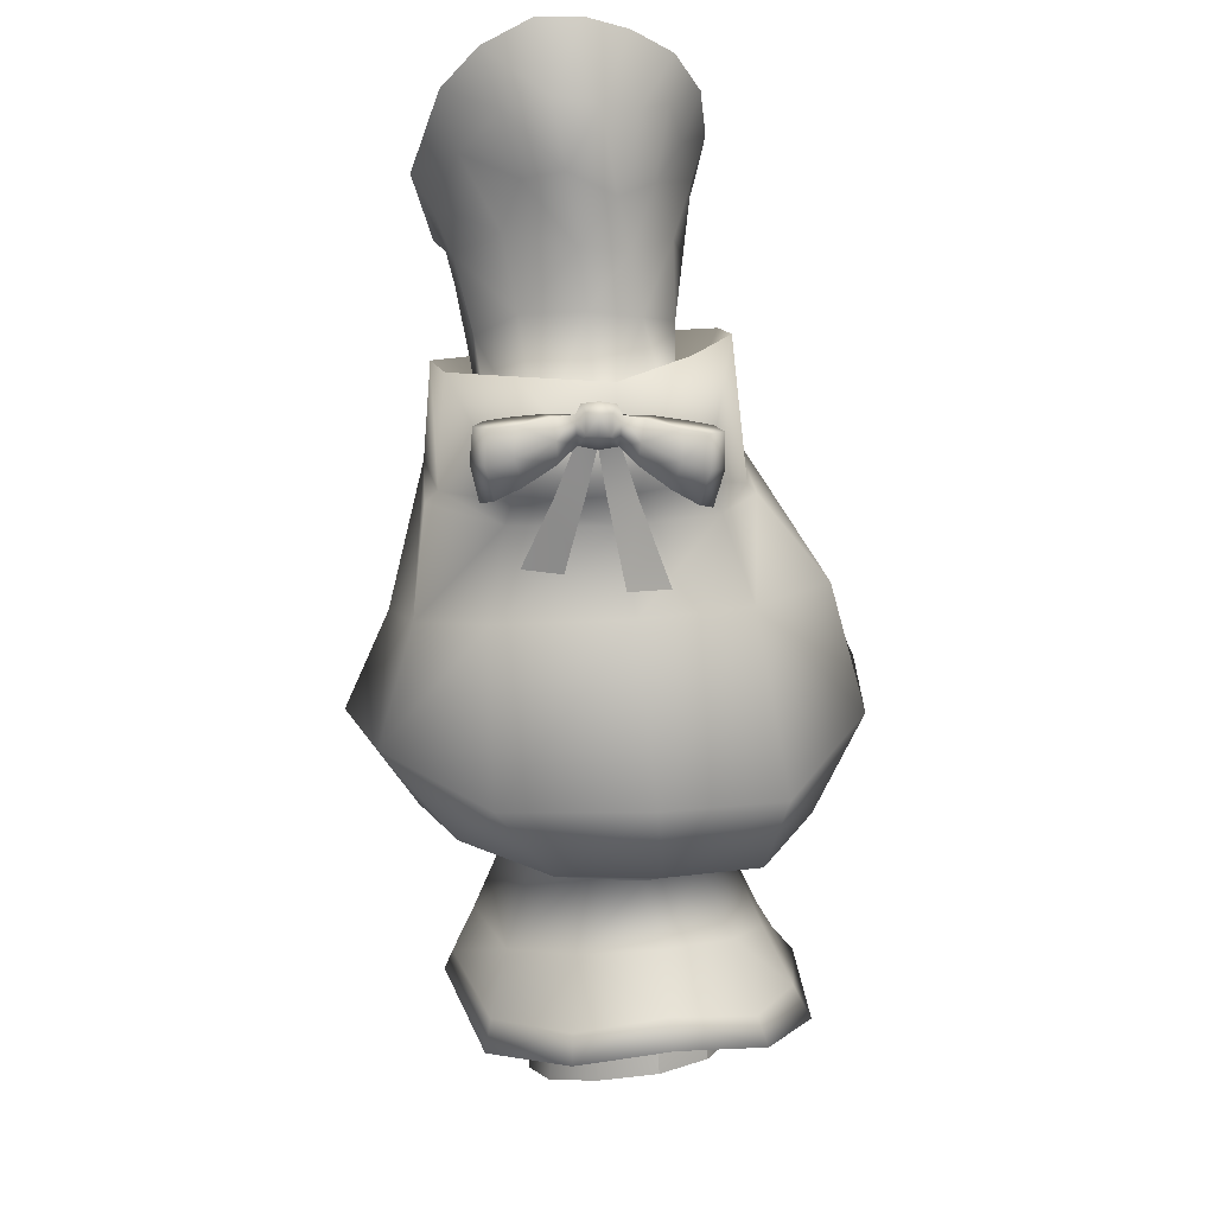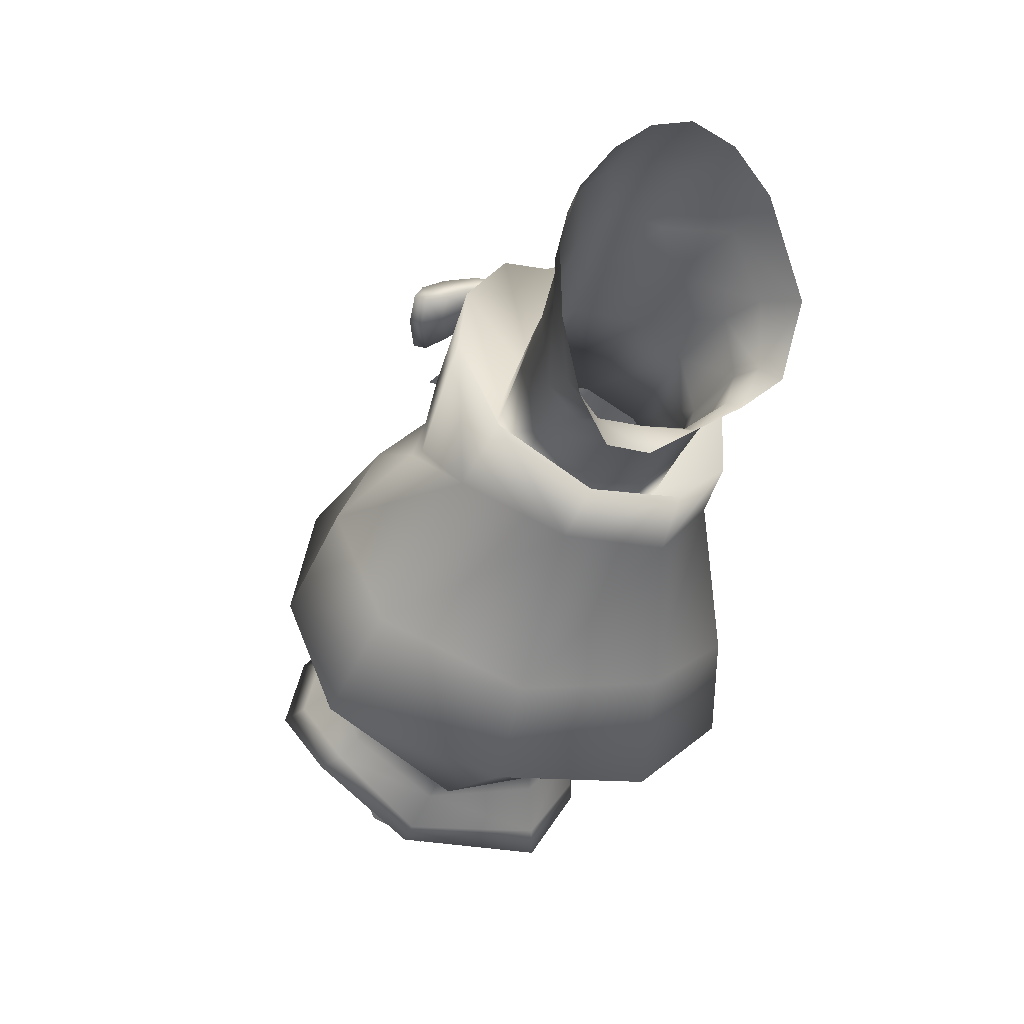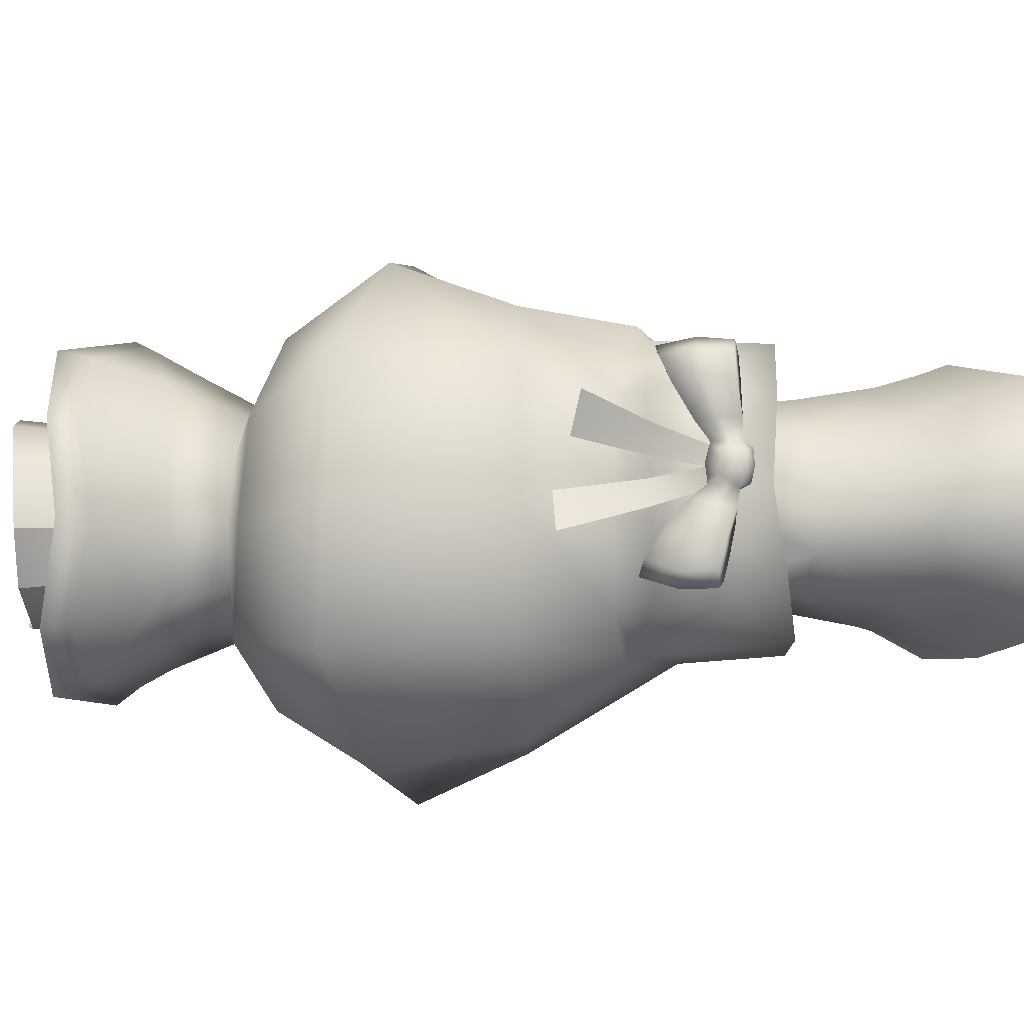
<metadata>
{"format":"obj","ext":"obj","renderer":"f3d","projection":"perspective","resolution":1024,"background":"white","views":[{"elev":46.1,"azim":84.4,"up":"+Y"},{"elev":17.6,"azim":-118.9,"up":"+Y"},{"elev":-10.4,"azim":127.6,"up":"+Z"}]}
</metadata>
<code>
o 1.002_Mesh.001
v 0.1054 -0.02603 -0.02533
v 0.1075 -0.03668 -0.02598
v 0.1032 -0.0277 -0.02929
v 0.09157 -0.01804 -0.004566
v 0.09708 -0.01495 -0.009776
v 0.09278 -0.01809 -0.01276
v 0.09579 -0.02357 -0.01116
v 0.09446 -0.02377 -0.003634
v 0.09844 -0.02235 -0.00337
v 0.09725 -0.02841 -0.009924
v 0.1032 -0.02459 -0.007328
v 0.1005 -0.01967 -0.008526
v 0.09455 -0.0155 -0.004476
v 0.1003 -0.03369 -0.018
v 0.1098 -0.03331 -0.02211
v 0.1078 -0.02942 -0.01536
v 0.1001 -0.02855 -0.02697
v 0.09809 -0.02706 -0.0209
v 0.09935 -0.01893 -0.02939
v 0.09582 -0.01979 -0.02709
v 0.1017 -0.01714 -0.02557
v 0.1041 -0.02352 -0.01836
v 0.1031 -0.03674 -0.02394
v 0.1009 -0.01568 -0.01844
v 0.09409 -0.01921 -0.02105
v 0.0921 -0.02353 0.001389
v 0.0952 -0.0245 -0.002637
v 0.0951 -0.02508 0.001696
v 0.0963 -0.0136 0.001393
v 0.09871 -0.01857 -0.001454
v 0.09563 -0.01389 -0.002005
v 0.09834 -0.02264 -0.001929
v 0.09857 -0.01859 0.001773
v 0.09826 -0.02324 0.001915
v 0.0926 -0.02241 -0.002143
v 0.08802 -0.01726 0.000805
v 0.08859 -0.01776 -0.002785
v 0.092 -0.01284 0.000991
v 0.09235 -0.0138 -0.00349
v 0.1007 -0.02393 0.03013
v 0.1028 -0.03444 0.03191
v 0.1057 -0.0313 0.02825
v 0.09506 -0.01419 0.01259
v 0.09058 -0.01778 0.006754
v 0.09035 -0.01722 0.01501
v 0.09366 -0.02349 0.00676
v 0.09367 -0.02272 0.01436
v 0.09761 -0.02198 0.00708
v 0.09538 -0.0276 0.01376
v 0.09871 -0.01889 0.0123
v 0.09349 -0.01517 0.006991
v 0.09705 -0.03221 0.02261
v 0.1048 -0.02794 0.02098
v 0.0952 -0.02646 0.03101
v 0.09428 -0.02545 0.02459
v 0.09394 -0.01672 0.03255
v 0.09687 -0.01515 0.02906
v 0.09088 -0.01783 0.02975
v 0.09792 -0.02537 0.03377
v 0.09886 -0.03476 0.02915
v 0.1017 -0.02381 0.01196
v 0.1006 -0.02194 0.02287
v 0.09732 -0.0142 0.02182
v 0.09021 -0.01772 0.02346
v 0.09207 -0.02228 0.004874
v 0.09815 -0.01834 0.004965
v 0.09776 -0.02237 0.005668
v 0.08794 -0.0177 0.004471
v 0.09496 -0.01372 0.004631
v 0.09147 -0.01361 0.005519
v 0.09457 -0.02426 0.005961
v 0.09941 -0.03883 0.005427
v 0.1002 -0.03675 0.01321
v 0.1069 -0.05735 0.0115
v 0.09949 -0.03905 -0.000247
v 0.1016 -0.03756 -0.007907
v 0.1156 -0.05643 -0.003603
v 0.1195 -0.05248 -0.01463
v 0.07065 -0.04743 0.01532
v 0.06568 -0.02302 0.03796
v 0.07956 -0.0139 0.02067
v 0.0356 -0.04445 0.04128
v 0.06119 -0.05622 0.02631
v 0.048 -0.06543 0.02807
v 0.01545 -0.06105 0.02899
v 0.03881 -0.07302 0.02003
v 0.007258 -0.06422 0.008416
v 0.03511 -0.07935 0.006689
v 0.03607 -0.07405 -0.01023
v 0.01197 -0.05911 -0.01819
v 0.04741 -0.06551 -0.02269
v 0.03184 -0.04267 -0.03692
v 0.06207 -0.05421 -0.02239
v 0.05613 -0.02446 -0.03694
v 0.07255 -0.0483 -0.01388
v 0.07522 -0.01445 -0.02404
v 0.07511 -0.04451 -0.000473
v 0.08914 -0.009465 -0.003402
v 0.00786 -0.02977 0.03498
v -0.000456 -0.009445 0.0431
v 0.000495 -0.03184 0.03794
v 0.01651 0.008639 0.03038
v 0.01252 -0.01129 0.03803
v 0.02074 0.02458 0.01937
v 0.004304 0.02045 0.03414
v 0.006651 0.03448 0.02353
v 0.02359 0.02988 0.006849
v 0.007022 0.04228 0.009678
v 0.007488 0.04202 -0.003264
v 0.02506 0.02762 -0.005951
v 0.006676 0.03689 -0.01539
v 0.02169 0.0233 -0.01676
v 0.004965 0.02781 -0.02698
v 0.01527 0.01941 -0.02456
v 0.002643 0.01405 -0.03439
v 0.01546 0.007131 -0.02823
v -0.003503 -0.004832 -0.03694
v 0.000688 -0.03819 0.02469
v 0.004989 -0.03767 0.0221
v 7.8e-05 -0.04274 0.00814
v 0.000266 -0.0392 -0.008933
v 0.004301 -0.04315 0.007758
v -0.004686 -0.04562 -0.009634
v 0.000732 -0.03521 -0.02314
v -0.009703 -0.02451 -0.03508
v -0.00919 -0.03988 -0.0262
v 0.003574 -0.02374 -0.03132
v 0.02972 0.009178 0.01527
v 0.04247 -0.003759 0.001693
v 0.03197 -0.005429 0.02077
v 0.0342 0.01413 0.003699
v 0.03561 0.006413 -0.009097
v 0.02778 0.004005 -0.01988
v 0.04175 -0.00692 -0.01195
v 0.02948 -0.0132 -0.02463
v 0.01123 -0.008369 -0.03149
v 0.02378 -0.01816 0.03355
v 0.01748 -0.029 -0.0288
v 0.01298 -0.03806 -0.02288
v 0.009246 -0.04674 -0.008552
v 0.01743 -0.03407 0.03315
v 0.01362 -0.04345 0.02222
v 0.04612 -0.02182 0.01782
v 0.05205 -0.01737 0.000306
v 0.05083 -0.02132 -0.01433
v 0.04278 -0.03004 -0.02383
v 0.02983 -0.04561 -0.02476
v 0.02513 -0.06157 -0.0106
v 0.04007 -0.03311 0.02936
v 0.03376 -0.04759 0.03043
v 0.02793 -0.05879 0.02166
v 0.01106 -0.04847 0.008327
v 0.02488 -0.06479 0.007173
v 0.1148 -0.1569 0.02462
v 0.1379 -0.1569 0.01882
v 0.1262 -0.1445 0.0197
v 0.1337 -0.1388 0.008292
v 0.1443 -0.1528 0.007484
v 0.1048 -0.1677 0.01904
v 0.1246 -0.1682 0.02418
v 0.09972 -0.173 0.006796
v 0.1132 -0.179 0.01956
v 0.1077 -0.1821 -0.01062
v 0.1086 -0.1846 0.007086
v 0.1052 -0.1725 -0.01469
v 0.1191 -0.1786 -0.02417
v 0.1169 -0.1968 0.007667
v 0.1214 -0.2009 -0.0119
v 0.1295 -0.1558 -0.02917
v 0.13 -0.1729 -0.03126
v 0.1208 -0.1636 -0.02968
v 0.1399 -0.1864 -0.02969
v 0.1302 -0.1953 -0.0243
v 0.1482 -0.178 -0.02783
v 0.1385 -0.1656 -0.03021
v 0.1422 -0.1558 -0.0206
v 0.1555 -0.1714 -0.02003
v 0.147 -0.1529 -0.006776
v 0.1322 -0.1412 -0.01851
v 0.1355 -0.1386 -0.005173
v 0.156 -0.1663 0.008751
v 0.1598 -0.1675 -0.006872
v 0.1729 -0.1872 0.009484
v 0.1735 -0.1856 -0.007229
v 0.1665 -0.1908 -0.02151
v 0.1327 -0.2218 0.006456
v 0.1326 -0.2213 -0.01375
v 0.1546 -0.1976 -0.0303
v 0.1482 -0.1674 0.01847
v 0.1345 -0.1798 0.02372
v 0.1657 -0.1956 0.02233
v 0.1417 -0.2161 0.02213
v 0.1541 -0.2061 0.02723
v 0.121 -0.1895 0.02004
v 0.1156 -0.1589 -0.02558
v 0.1043 -0.1494 -0.0523
v 0.1095 -0.1161 -0.06968
v 0.1268 -0.136 -0.05352
v 0.07023 -0.1359 -0.07413
v 0.03294 -0.1249 -0.02887
v 0.06022 -0.1061 -0.06128
v 0.04041 -0.1555 -0.03301
v 0.02492 -0.1284 0.01279
v 0.03231 -0.1642 0.0136
v 0.03832 -0.127 0.04485
v 0.08568 -0.1257 0.07141
v 0.0468 -0.159 0.04929
v 0.1174 -0.1076 0.06235
v 0.06822 -0.1056 0.05739
v 0.1101 -0.07058 0.03099
v 0.09704 -0.08118 0.05068
v 0.1168 -0.06544 -0.005985
v 0.1471 -0.1011 0.0333
v 0.1557 -0.09526 -0.007485
v 0.1098 -0.07105 -0.03779
v 0.1493 -0.1028 -0.04263
v 0.0913 -0.08307 -0.06094
v 0.08027 -0.1773 -0.0293
v 0.07678 -0.1779 0.01444
v 0.08282 -0.1687 0.0402
v 0.1045 -0.1464 0.05288
v 0.1307 -0.1315 0.04282
v 0.1484 -0.1272 0.01884
v 0.152 -0.1271 -0.00971
v 0.1454 -0.1344 -0.03758
v 0.07519 -0.05527 0.0418
v 0.02848 -0.07738 0.03144
v 0.01715 -0.0827 0.009421
v 0.02477 -0.07654 -0.01922
v 0.04981 -0.06448 -0.03918
v 0.08975 -0.04421 -0.02701
v 0.09793 -0.03979 -0.003673
v 0.09299 -0.04403 0.02337
v 0.1121 -0.154 0.0296
v 0.1297 -0.1452 0.02387
v 0.09977 -0.1683 0.02281
v 0.09888 -0.1737 -0.01726
v 0.1122 -0.1562 -0.03031
v 0.1274 -0.1483 -0.03074
v 0.1377 -0.1426 -0.02184
v 0.1433 -0.1389 -0.005842
v 0.1399 -0.1403 0.01028
v 0.1245 -0.1685 0.03962
v 0.1481 -0.1577 0.03198
v 0.09871 -0.1929 0.01106
v 0.1082 -0.1874 0.03057
v 0.0943 -0.1736 0.008145
v 0.126 -0.1746 -0.03982
v 0.1067 -0.1913 -0.02282
v 0.1437 -0.1622 -0.03864
v 0.1601 -0.1475 -0.007645
v 0.1543 -0.153 -0.02881
v 0.1567 -0.151 0.01388
v 0.1319 -0.1782 0.04643
v 0.1614 -0.1705 0.0375
v 0.1009 -0.21 0.01304
v 0.1137 -0.2026 0.03586
v 0.1305 -0.1816 -0.04439
v 0.1128 -0.2042 -0.02649
v 0.1565 -0.1734 -0.04593
v 0.1775 -0.1535 -0.008827
v 0.1712 -0.1651 -0.03358
v 0.1746 -0.1613 0.01634
v 0.07693 -0.06219 -0.0422
v 0.07447 -0.06054 -0.03991
v 0.08937 -0.0567 -0.03125
v 0.09675 -0.05162 -0.004681
v 0.0891 -0.05603 0.02533
v 0.05121 -0.06599 0.04486
v 0.07719 -0.05742 0.04548
v 0.1349 -0.1824 0.04904
v 0.1674 -0.1778 0.0396
v 0.1836 -0.1634 0.01724
v 0.1867 -0.1557 -0.009351
v 0.18 -0.1674 -0.03551
v 0.1638 -0.1793 -0.05018
v 0.135 -0.1859 -0.04947
v 0.1156 -0.2098 -0.02802
v 0.1017 -0.2188 0.01376
v 0.1162 -0.2092 0.03787
v 0.1361 -0.1833 0.04279
v 0.165 -0.1804 0.03454
v 0.1073 -0.216 0.01195
v 0.1202 -0.2075 0.03302
v 0.1363 -0.1864 -0.0433
v 0.1197 -0.2074 -0.02456
v 0.1619 -0.1814 -0.04393
v 0.176 -0.1709 -0.0311
v 0.1819 -0.1601 -0.008244
v 0.1792 -0.1674 0.015
v 0.1252 -0.1479 -0.02595
v 0.1088 -0.05254 0.0227
v 0.1422 -0.2132 -0.02688
f 1 2 3
f 4 5 6
f 7 8 4
f 9 10 11
f 12 5 13
f 14 15 16
f 17 14 18
f 19 20 21
f 16 1 22
f 23 3 2
f 11 22 12
f 10 16 11
f 18 10 7
f 24 6 5
f 12 24 5
f 21 22 1
f 1 19 21
f 17 19 3
f 20 18 25
f 25 7 6
f 4 6 7
f 9 12 13
f 23 2 15
f 25 21 20
f 26 27 28
f 29 30 31
f 32 33 34
f 35 4 8
f 35 36 37
f 38 31 39
f 31 13 39
f 8 27 35
f 30 32 9
f 39 36 38
f 4 39 13
f 27 9 32
f 28 32 34
f 30 13 31
f 40 41 42
f 43 44 45
f 46 47 44
f 48 49 46
f 50 51 43
f 42 52 53
f 52 54 55
f 56 57 58
f 53 40 42
f 59 60 41
f 61 62 53
f 49 53 52
f 49 55 47
f 63 45 64
f 50 63 62
f 62 57 40
f 56 40 57
f 54 56 58
f 55 58 64
f 47 64 45
f 44 47 45
f 48 50 61
f 60 42 41
f 57 64 58
f 28 65 26
f 29 66 33
f 33 67 34
f 65 44 68
f 36 65 68
f 38 69 29
f 69 70 51
f 46 65 71
f 66 48 67
f 70 36 68
f 70 44 51
f 48 71 67
f 28 67 71
f 51 66 69
f 46 72 28
f 73 74 72
f 8 75 76
f 76 77 78
f 79 80 81
f 82 83 84
f 85 84 86
f 87 86 88
f 87 89 90
f 90 91 92
f 93 92 91
f 94 95 96
f 96 97 98
f 81 97 79
f 99 100 101
f 102 100 103
f 104 105 102
f 106 107 108
f 109 107 110
f 111 110 112
f 113 112 114
f 115 114 116
f 116 117 115
f 99 118 119
f 120 119 118
f 120 121 122
f 123 124 121
f 125 124 126
f 117 127 125
f 102 128 104
f 129 128 130
f 131 104 128
f 131 110 107
f 112 132 133
f 129 132 131
f 133 134 135
f 136 133 135
f 133 114 112
f 103 130 102
f 99 137 103
f 136 138 127
f 124 138 139
f 121 139 140
f 141 119 142
f 122 142 119
f 140 122 121
f 143 129 130
f 134 144 145
f 135 145 146
f 138 146 147
f 138 147 139
f 140 147 148
f 137 143 130
f 141 149 137
f 142 150 141
f 151 152 153
f 148 152 140
f 150 83 149
f 151 84 150
f 153 86 151
f 89 153 148
f 91 148 147
f 147 93 91
f 93 145 95
f 97 145 144
f 79 144 143
f 79 149 83
f 154 155 156
f 157 155 158
f 159 160 154
f 161 162 159
f 161 163 164
f 165 166 163
f 167 163 168
f 166 168 163
f 169 170 171
f 171 170 166
f 166 172 173
f 174 170 175
f 169 176 175
f 177 175 176
f 178 177 176
f 178 179 180
f 158 180 157
f 178 181 182
f 183 182 181
f 177 184 185
f 168 186 167
f 173 187 168
f 188 173 172
f 172 174 188
f 185 174 177
f 189 183 181
f 190 191 189
f 190 192 193
f 167 192 194
f 195 169 171
f 166 195 171
f 169 179 176
f 164 194 162
f 162 190 160
f 190 155 160
f 189 158 155
f 196 197 198
f 199 200 201
f 202 203 200
f 204 205 203
f 206 205 207
f 208 209 206
f 208 210 211
f 212 213 214
f 215 214 216
f 197 215 216
f 197 201 217
f 218 199 196
f 219 202 218
f 219 207 204
f 220 206 207
f 221 208 206
f 213 222 223
f 223 214 213
f 216 224 225
f 198 216 225
f 82 226 80
f 227 82 85
f 228 85 87
f 229 87 90
f 229 92 230
f 94 230 92
f 231 94 96
f 232 96 98
f 232 81 233
f 233 80 226
f 222 234 235
f 220 234 221
f 219 236 220
f 237 219 218
f 238 218 196
f 239 196 198
f 239 225 240
f 240 224 241
f 242 224 223
f 235 223 222
f 235 243 244
f 236 243 234
f 236 245 246
f 237 245 247
f 237 248 249
f 239 248 238
f 240 250 239
f 240 251 252
f 241 253 251
f 242 244 253
f 244 254 255
f 246 254 243
f 246 256 257
f 249 256 245
f 249 258 259
f 250 258 248
f 252 260 250
f 252 261 262
f 253 261 251
f 253 255 263
f 200 228 229
f 201 229 230
f 264 230 265
f 266 265 231
f 267 231 232
f 267 233 268
f 226 268 233
f 269 270 226
f 209 227 205
f 203 227 228
f 211 269 209
f 268 211 210
f 267 210 212
f 266 212 215
f 215 264 266
f 217 230 264
f 255 271 272
f 263 272 273
f 261 273 274
f 261 275 262
f 262 276 260
f 260 277 258
f 258 278 259
f 256 278 279
f 256 280 257
f 257 271 254
f 272 281 282
f 280 281 271
f 280 283 284
f 278 283 279
f 278 285 286
f 277 287 285
f 276 288 287
f 275 289 288
f 273 289 274
f 272 290 273
f 290 156 157
f 289 157 180
f 289 179 288
f 288 291 287
f 285 291 195
f 285 165 286
f 286 161 283
f 284 161 159
f 281 159 154
f 281 156 282
f 1 15 2
f 4 13 5
f 7 10 8
f 9 8 10
f 14 23 15
f 17 23 14
f 16 15 1
f 23 17 3
f 11 16 22
f 10 14 16
f 18 14 10
f 24 25 6
f 12 22 24
f 21 24 22
f 1 3 19
f 17 20 19
f 20 17 18
f 25 18 7
f 9 11 12
f 25 24 21
f 26 35 27
f 29 33 30
f 32 30 33
f 35 37 4
f 35 26 36
f 38 29 31
f 39 37 36
f 4 37 39
f 27 8 9
f 28 27 32
f 30 9 13
f 40 59 41
f 43 51 44
f 46 49 47
f 48 61 49
f 42 60 52
f 52 60 54
f 53 62 40
f 59 54 60
f 61 50 62
f 49 61 53
f 49 52 55
f 63 43 45
f 50 43 63
f 62 63 57
f 56 59 40
f 54 59 56
f 55 54 58
f 47 55 64
f 48 51 50
f 57 63 64
f 28 71 65
f 29 69 66
f 33 66 67
f 65 46 44
f 36 26 65
f 38 70 69
f 70 38 36
f 70 68 44
f 48 46 71
f 28 34 67
f 51 48 66
f 46 73 72
f 73 292 74
f 8 28 75
f 76 75 77
f 79 83 80
f 82 80 83
f 85 82 84
f 87 85 86
f 87 88 89
f 90 89 91
f 93 94 92
f 94 93 95
f 96 95 97
f 81 98 97
f 99 103 100
f 102 105 100
f 104 106 105
f 106 104 107
f 109 108 107
f 111 109 110
f 113 111 112
f 115 113 114
f 116 136 117
f 99 101 118
f 120 122 119
f 120 123 121
f 123 126 124
f 125 127 124
f 117 136 127
f 102 130 128
f 129 131 128
f 131 107 104
f 131 132 110
f 112 110 132
f 129 134 132
f 133 132 134
f 136 116 133
f 133 116 114
f 103 137 130
f 99 141 137
f 136 135 138
f 124 127 138
f 121 124 139
f 141 99 119
f 122 152 142
f 140 152 122
f 143 144 129
f 134 129 144
f 135 134 145
f 138 135 146
f 140 139 147
f 137 149 143
f 141 150 149
f 142 151 150
f 151 142 152
f 148 153 152
f 150 84 83
f 151 86 84
f 153 88 86
f 89 88 153
f 91 89 148
f 147 146 93
f 93 146 145
f 97 95 145
f 79 97 144
f 79 143 149
f 154 160 155
f 157 156 155
f 159 162 160
f 161 164 162
f 161 165 163
f 167 164 163
f 166 173 168
f 169 175 170
f 166 170 172
f 174 172 170
f 177 174 175
f 178 182 177
f 178 176 179
f 158 178 180
f 178 158 181
f 183 184 182
f 177 182 184
f 168 187 186
f 173 293 187
f 188 293 173
f 185 188 174
f 189 191 183
f 190 193 191
f 190 194 192
f 167 186 192
f 195 291 169
f 166 165 195
f 169 291 179
f 164 167 194
f 162 194 190
f 190 189 155
f 189 181 158
f 196 199 197
f 199 202 200
f 202 204 203
f 204 207 205
f 206 209 205
f 208 211 209
f 208 213 210
f 212 210 213
f 215 212 214
f 197 217 215
f 197 199 201
f 218 202 199
f 219 204 202
f 219 220 207
f 220 221 206
f 221 222 208
f 213 208 222
f 223 224 214
f 216 214 224
f 198 197 216
f 82 269 226
f 227 269 82
f 228 227 85
f 229 228 87
f 229 90 92
f 94 265 230
f 231 265 94
f 232 231 96
f 232 98 81
f 233 81 80
f 222 221 234
f 220 236 234
f 219 247 236
f 237 247 219
f 238 237 218
f 239 238 196
f 239 198 225
f 240 225 224
f 242 241 224
f 235 242 223
f 235 234 243
f 236 246 243
f 236 247 245
f 237 249 245
f 237 238 248
f 239 250 248
f 240 252 250
f 240 241 251
f 241 242 253
f 242 235 244
f 244 243 254
f 246 257 254
f 246 245 256
f 249 259 256
f 249 248 258
f 250 260 258
f 252 262 260
f 252 251 261
f 253 263 261
f 253 244 255
f 200 203 228
f 201 200 229
f 266 264 265
f 267 266 231
f 267 232 233
f 226 270 268
f 209 269 227
f 203 205 227
f 211 270 269
f 268 270 211
f 267 268 210
f 266 267 212
f 215 217 264
f 217 201 230
f 255 254 271
f 263 255 272
f 261 263 273
f 261 274 275
f 262 275 276
f 260 276 277
f 258 277 278
f 256 259 278
f 256 279 280
f 257 280 271
f 272 271 281
f 280 284 281
f 280 279 283
f 278 286 283
f 278 277 285
f 277 276 287
f 276 275 288
f 275 274 289
f 273 290 289
f 272 282 290
f 290 282 156
f 289 290 157
f 289 180 179
f 288 179 291
f 285 287 291
f 285 195 165
f 286 165 161
f 284 283 161
f 281 284 159
f 281 154 156

</code>
